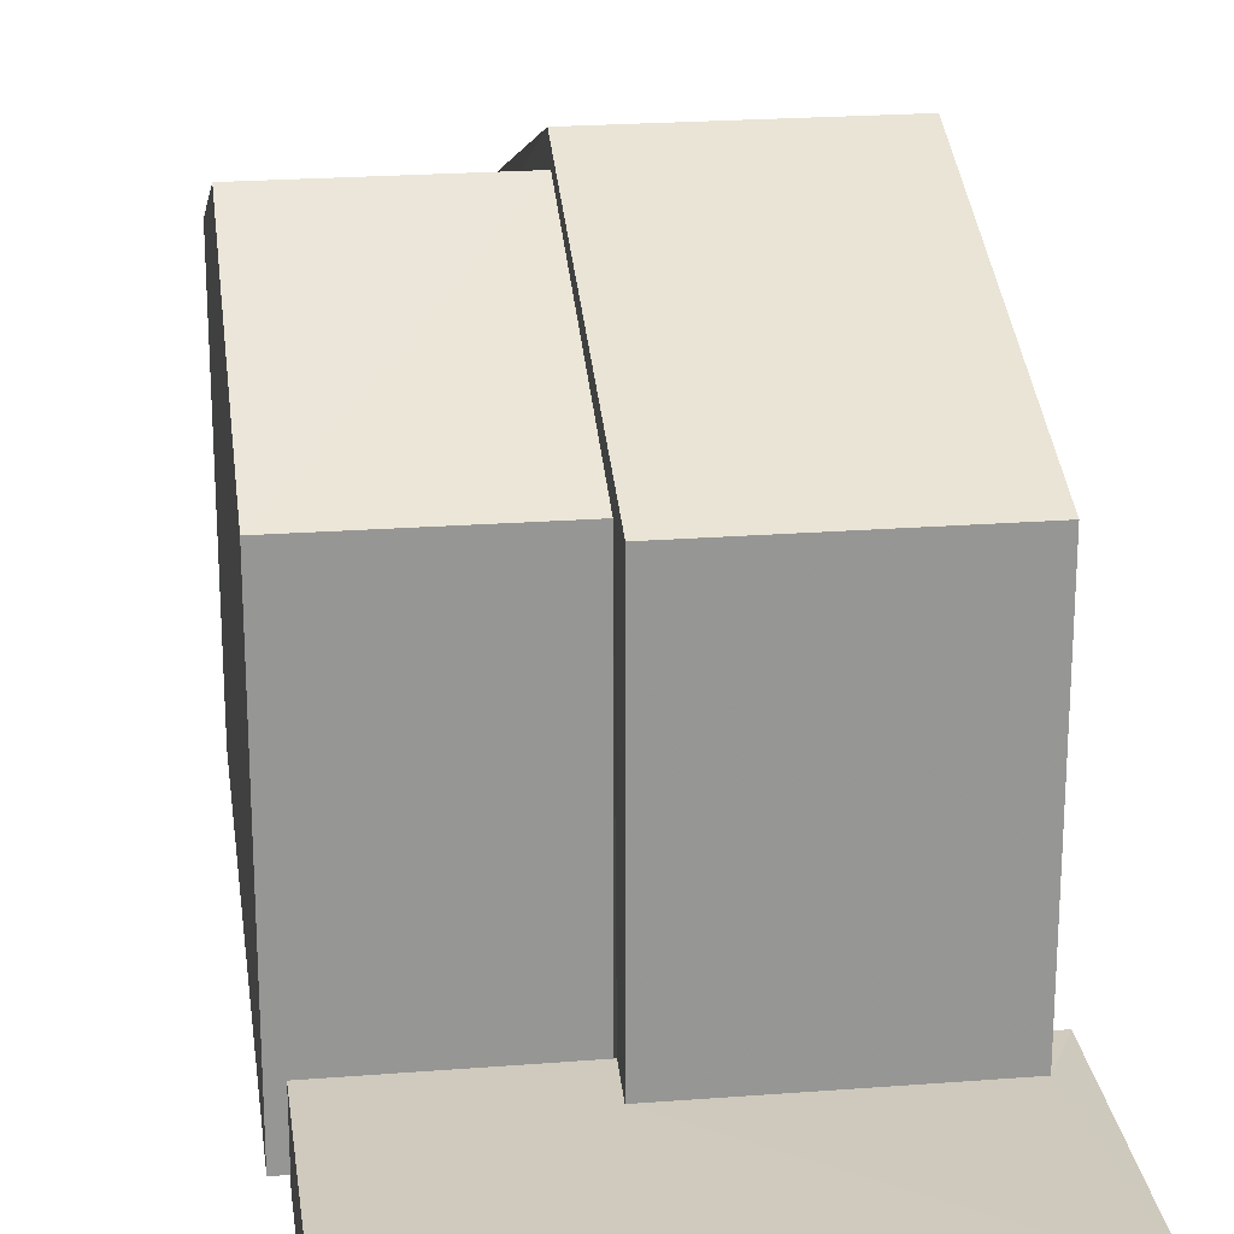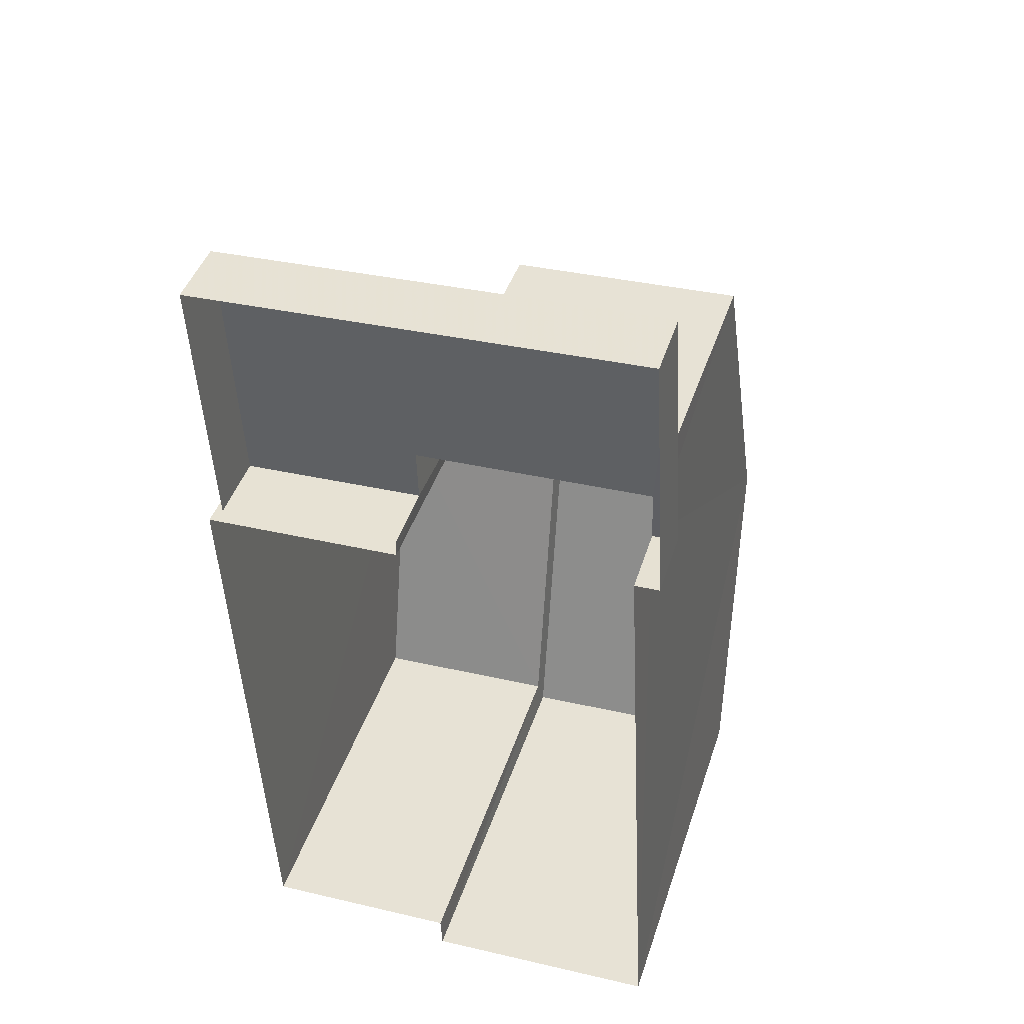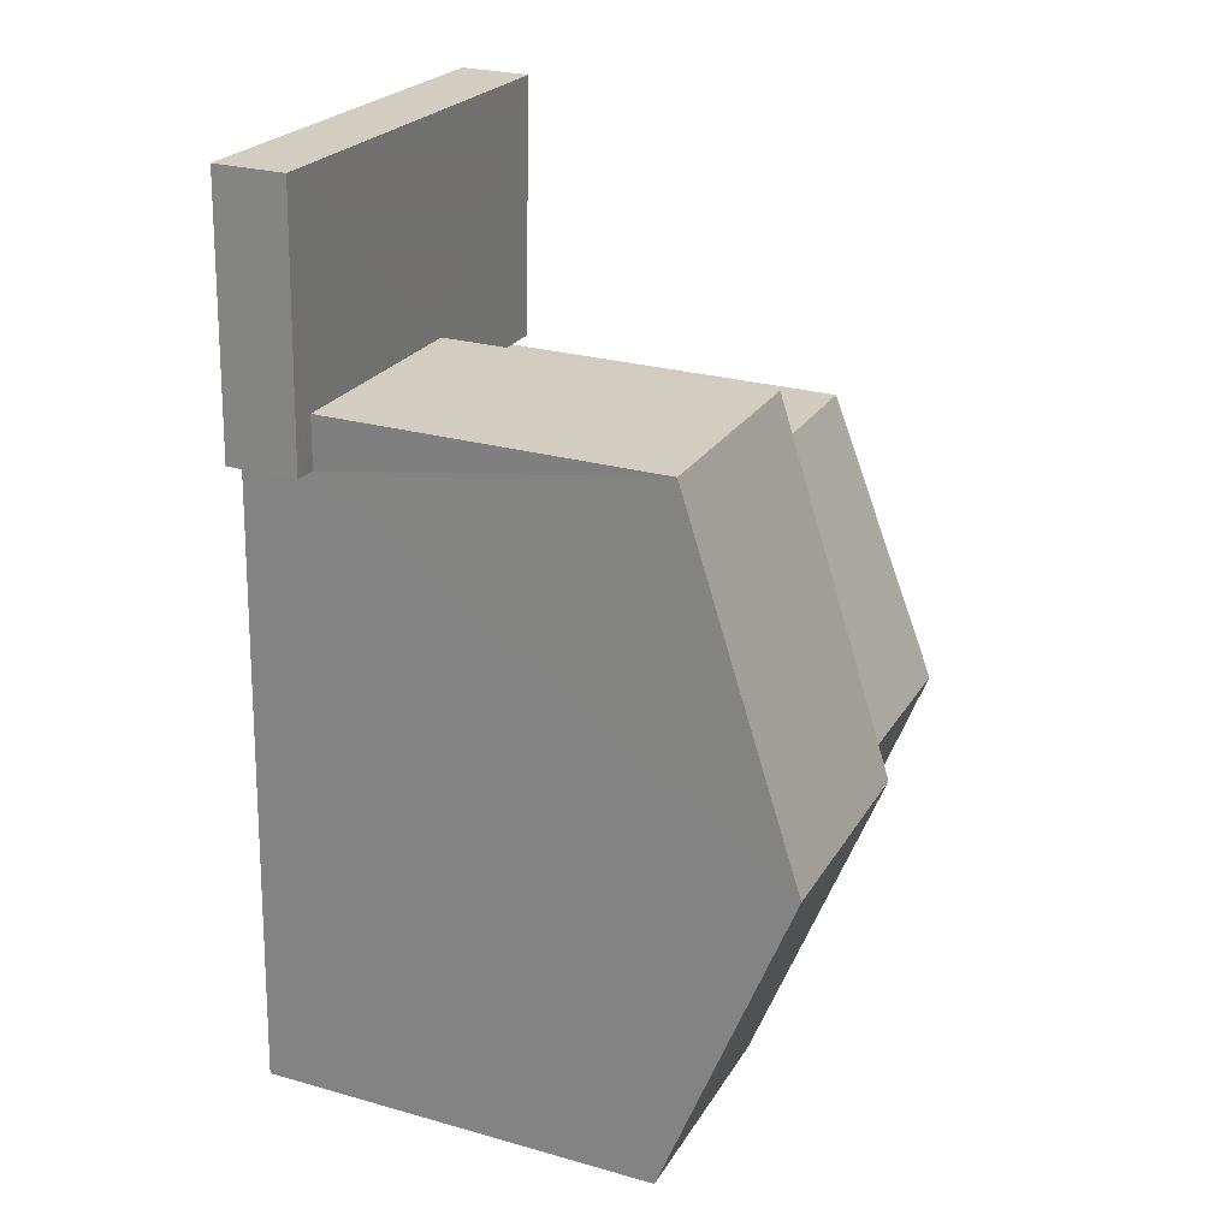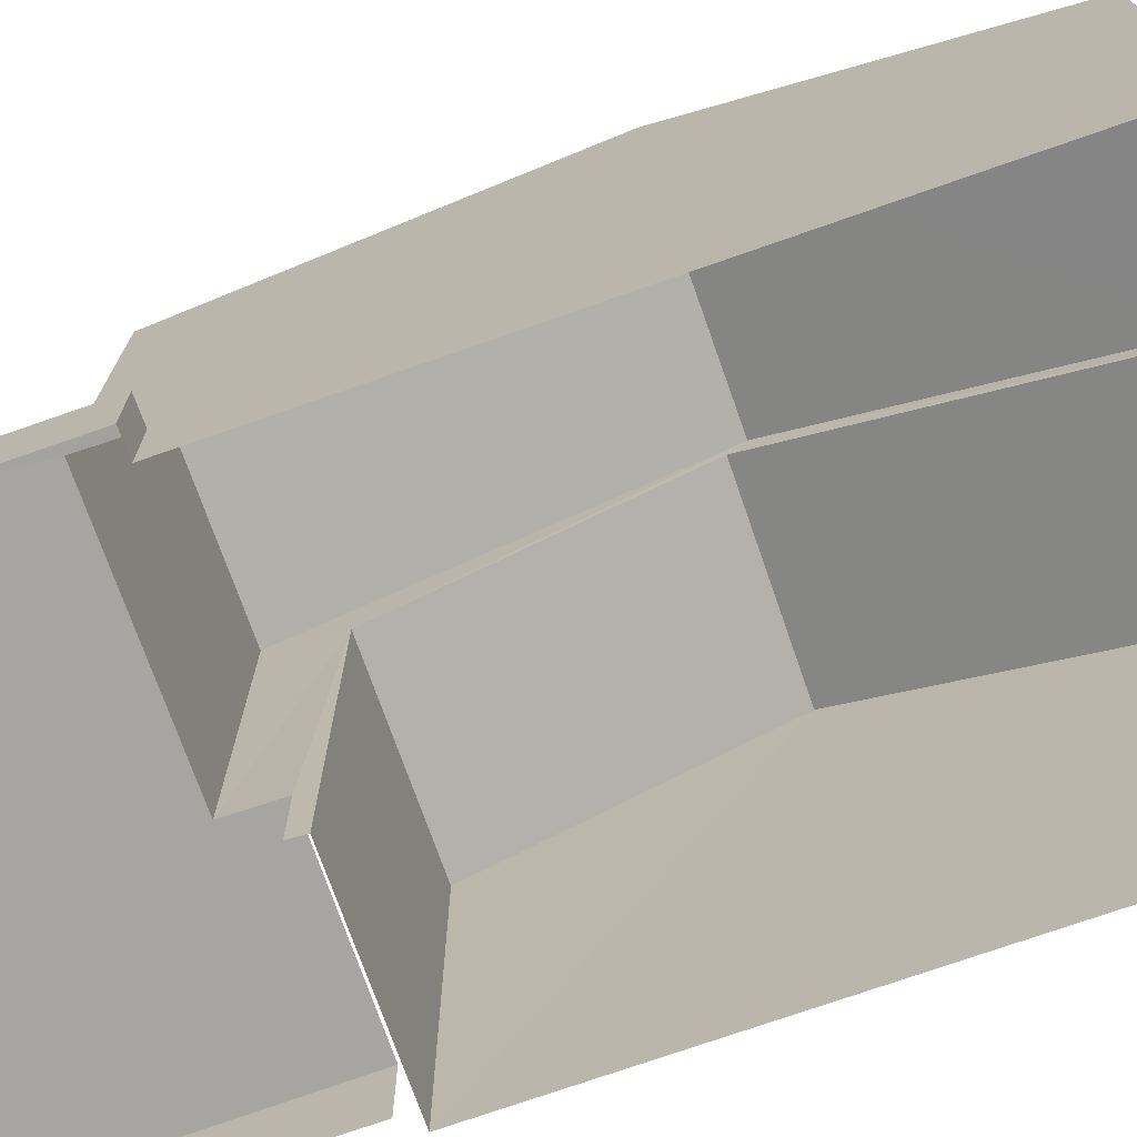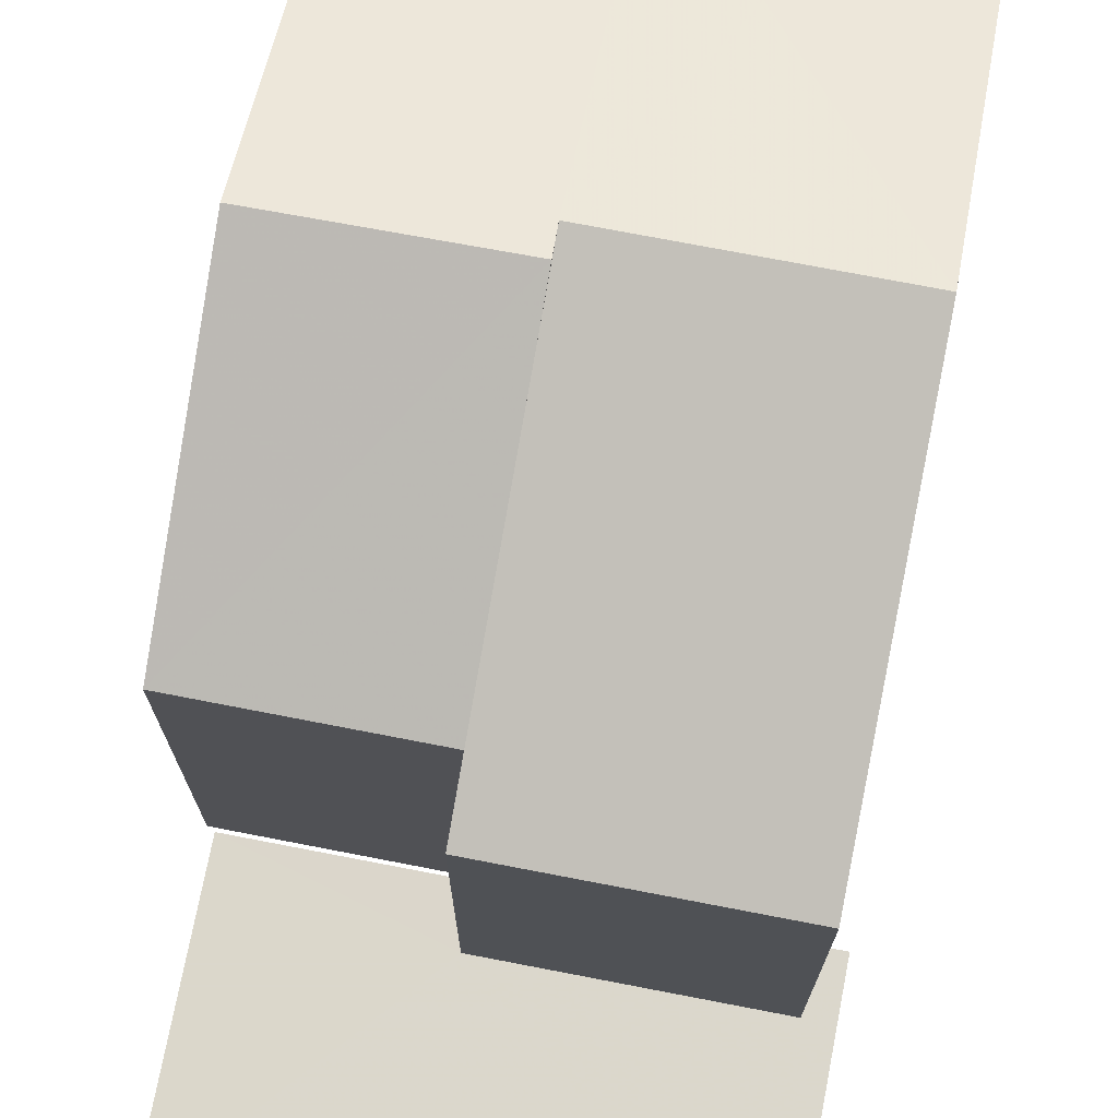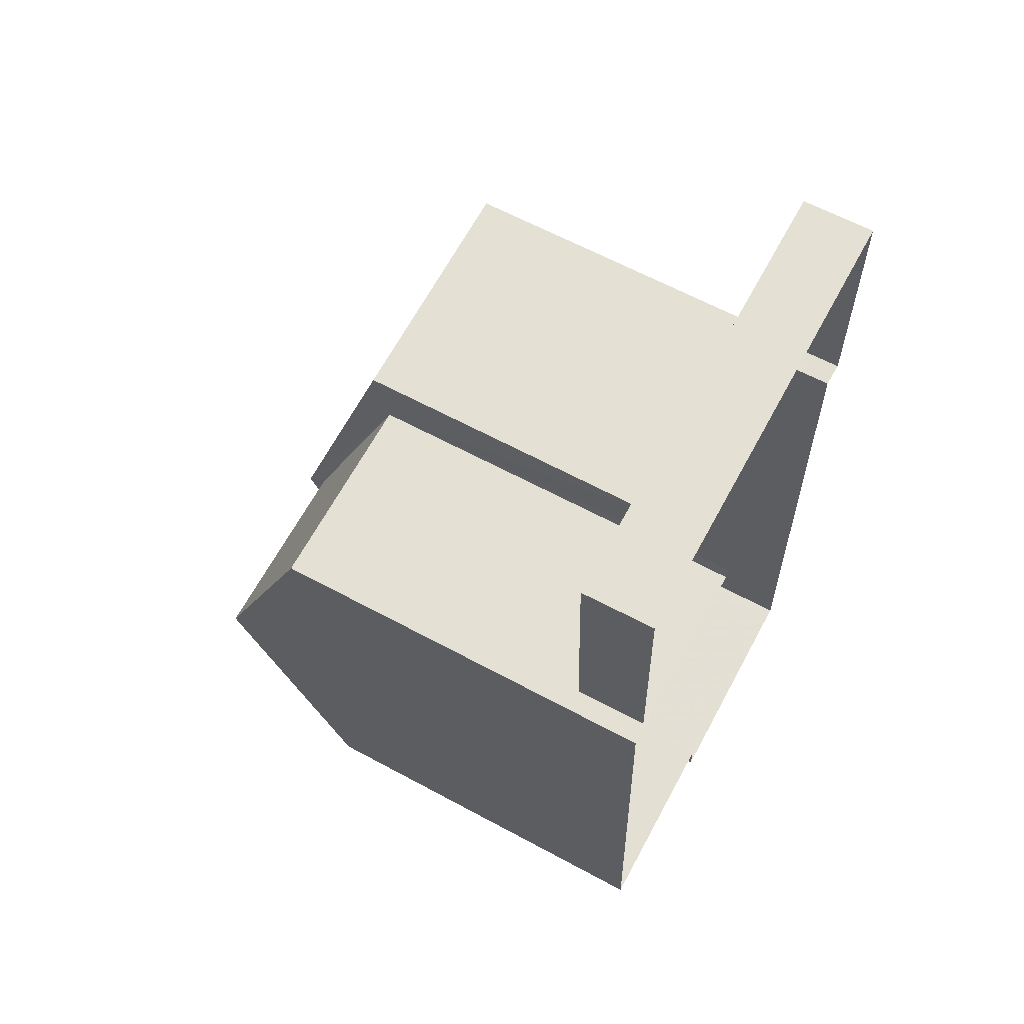
<metadata>
{"format":"obj","ext":"obj","renderer":"f3d","projection":"perspective","resolution":1024,"background":"white","views":[{"elev":22.7,"azim":169.7,"up":"+Z"},{"elev":42.5,"azim":-162.4,"up":"+Y"},{"elev":26.7,"azim":-66.3,"up":"+Y"},{"elev":-73.6,"azim":-73.5,"up":"+Z"},{"elev":73.4,"azim":-172.0,"up":"+Z"},{"elev":63.0,"azim":118.7,"up":"+Y"}]}
</metadata>
<code>
v -3.739e+05 -1.036e+05 26.13
v -3.739e+05 -1.036e+05 26.13
v -3.739e+05 -1.036e+05 26.13
v -3.739e+05 -1.036e+05 26.13
v -3.739e+05 -1.036e+05 26.13
v -3.739e+05 -1.036e+05 26.13
v -3.739e+05 -1.036e+05 26.13
v -3.739e+05 -1.036e+05 26.13
v -3.739e+05 -1.036e+05 26.13
v -3.739e+05 -1.036e+05 26.13
v -3.739e+05 -1.036e+05 26.13
v -3.739e+05 -1.036e+05 26.13
v -3.739e+05 -1.036e+05 27.47
v -3.739e+05 -1.036e+05 27.47
v -3.739e+05 -1.036e+05 27.47
v -3.739e+05 -1.036e+05 27.47
v -3.739e+05 -1.036e+05 27.47
v -3.739e+05 -1.036e+05 27.47
v -3.739e+05 -1.036e+05 27.47
v -3.739e+05 -1.036e+05 27.47
v -3.739e+05 -1.036e+05 33.53
v -3.739e+05 -1.036e+05 33.53
v -3.739e+05 -1.036e+05 35.69
v -3.739e+05 -1.036e+05 35.69
v -3.739e+05 -1.036e+05 36.1
v -3.739e+05 -1.036e+05 33.77
v -3.739e+05 -1.036e+05 33.77
v -3.739e+05 -1.036e+05 36.1
v -3.739e+05 -1.036e+05 33.53
v -3.739e+05 -1.036e+05 33.53
v -3.739e+05 -1.036e+05 33.77
v -3.739e+05 -1.036e+05 33.77
f 1 2 3
f 4 3 5
f 6 7 8
f 3 2 6
f 9 10 8
f 11 10 9
f 12 5 3
f 12 6 10
f 10 6 8
f 12 3 6
f 17 11 18
f 17 10 11
f 13 14 15
f 14 13 16
f 17 18 19
f 20 16 19
f 18 20 19
f 19 16 13
f 21 22 23
f 24 21 23
f 25 26 27
f 28 25 27
f 24 23 29
f 30 24 29
f 28 31 32
f 25 28 32
f 18 11 9
f 20 18 9
f 16 9 8
f 16 20 9
f 6 14 7
f 6 15 14
f 30 29 5
f 12 30 5
f 26 2 1
f 27 26 1
f 31 30 19
f 31 28 30
f 10 17 12
f 19 30 17
f 21 28 27
f 1 21 27
f 3 21 1
f 24 28 21
f 30 28 24
f 17 30 12
f 19 32 31
f 19 13 32
f 6 2 15
f 32 13 15
f 32 15 25
f 2 26 25
f 15 2 25
f 22 4 23
f 4 5 23
f 5 29 23
f 21 4 22
f 21 3 4
f 14 8 7
f 14 16 8

</code>
